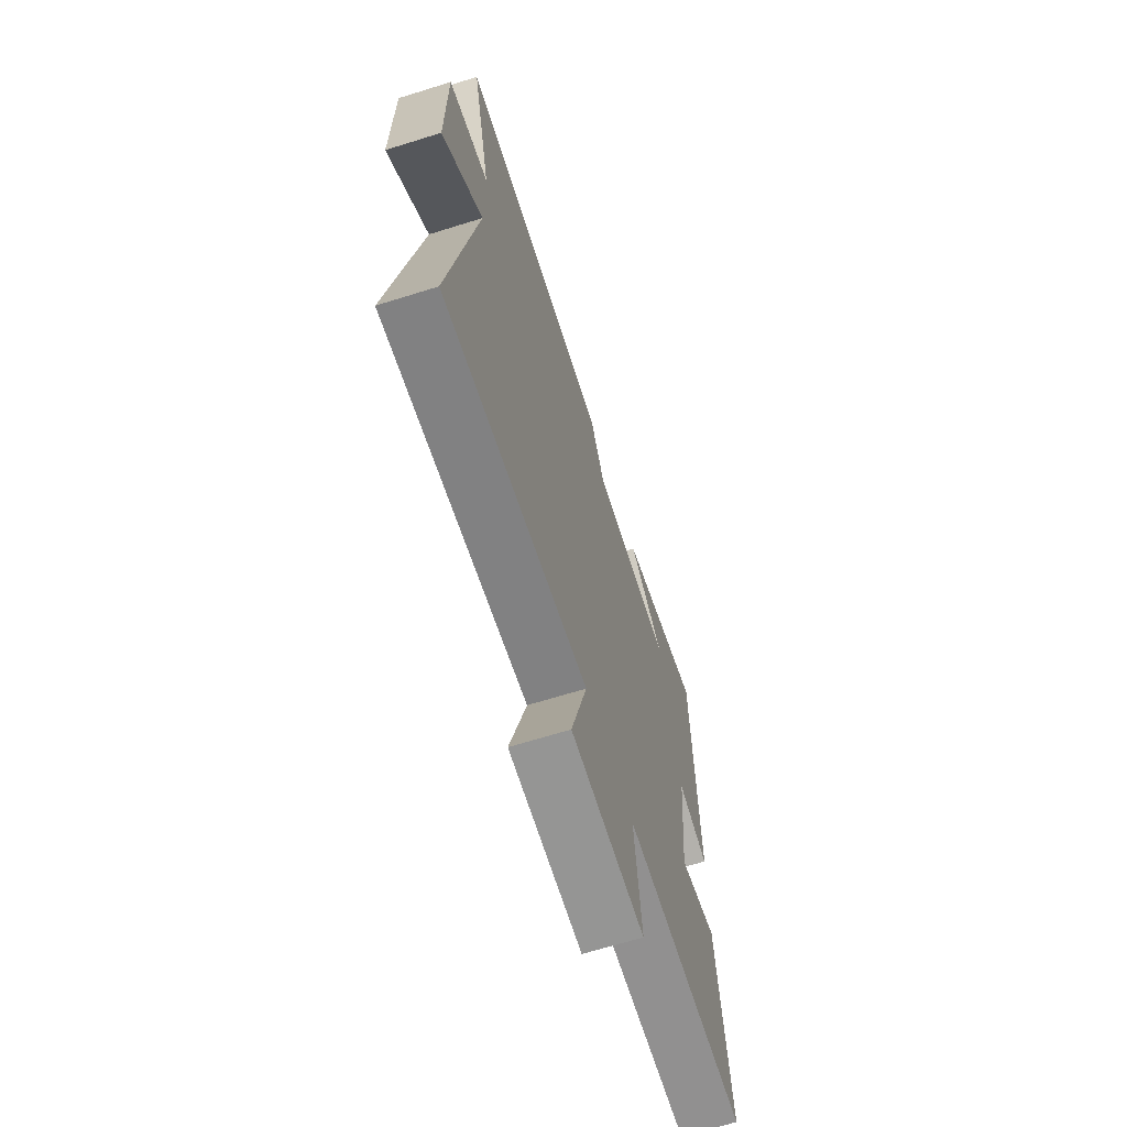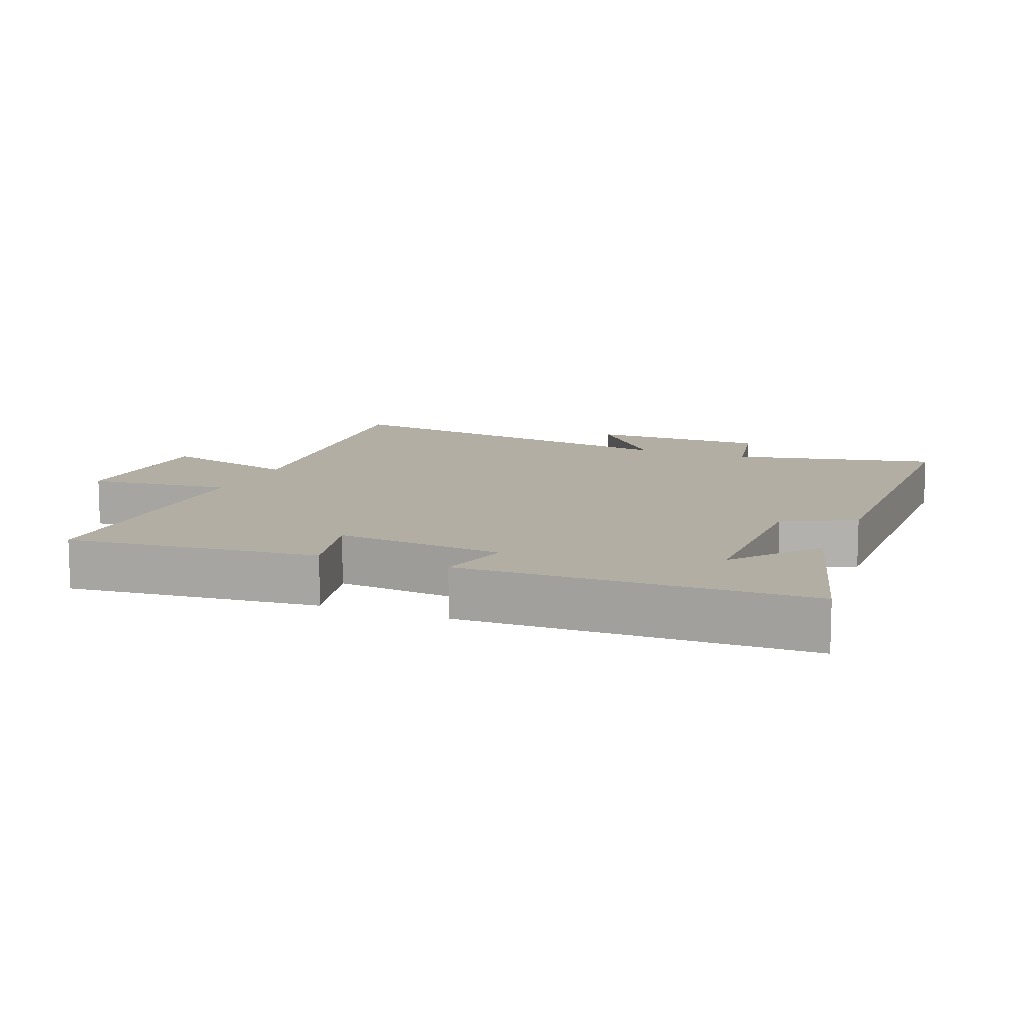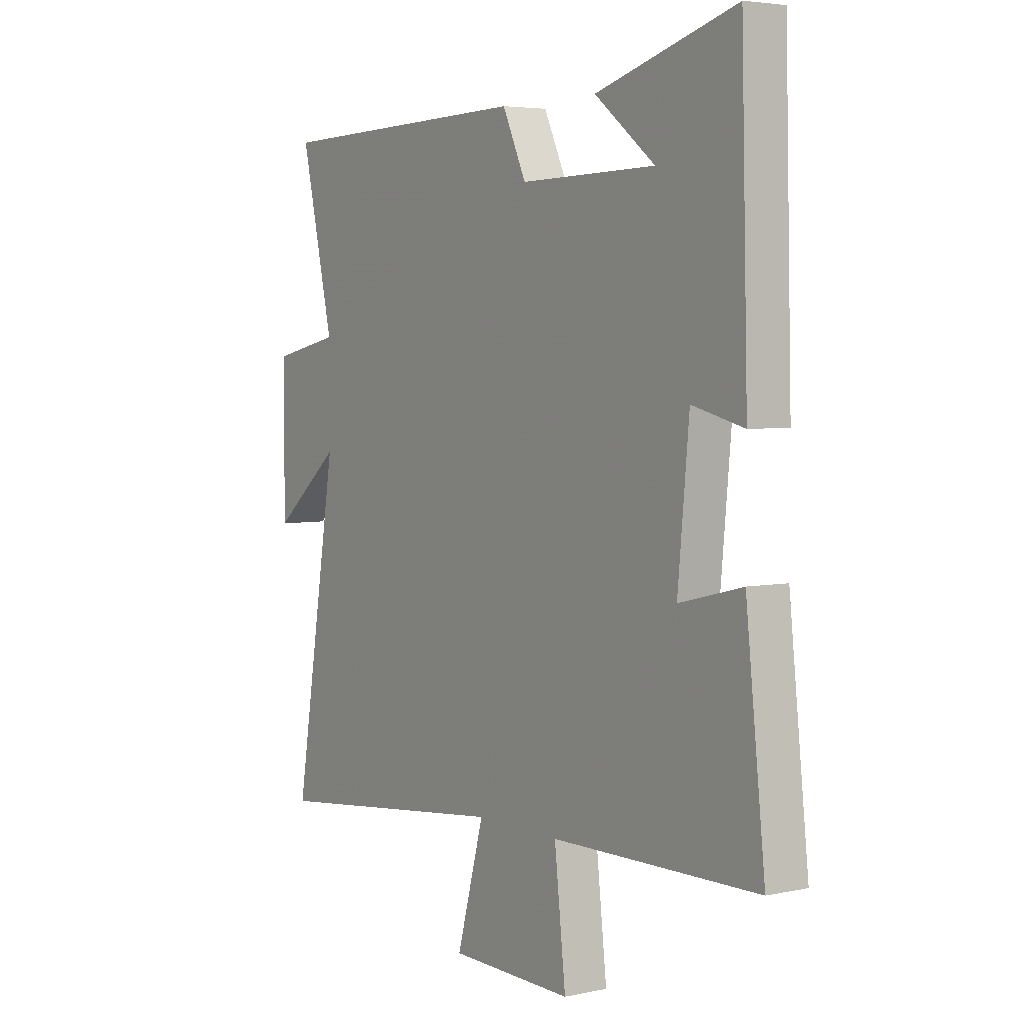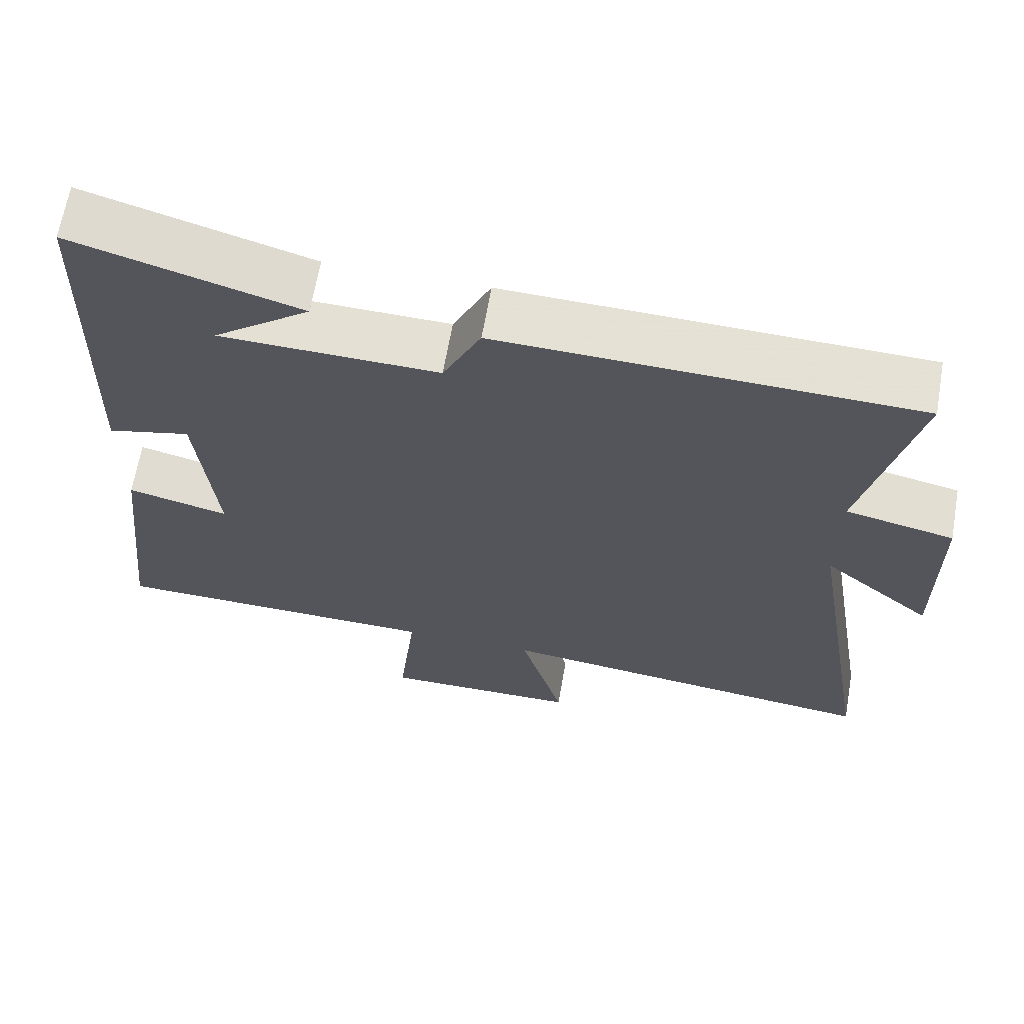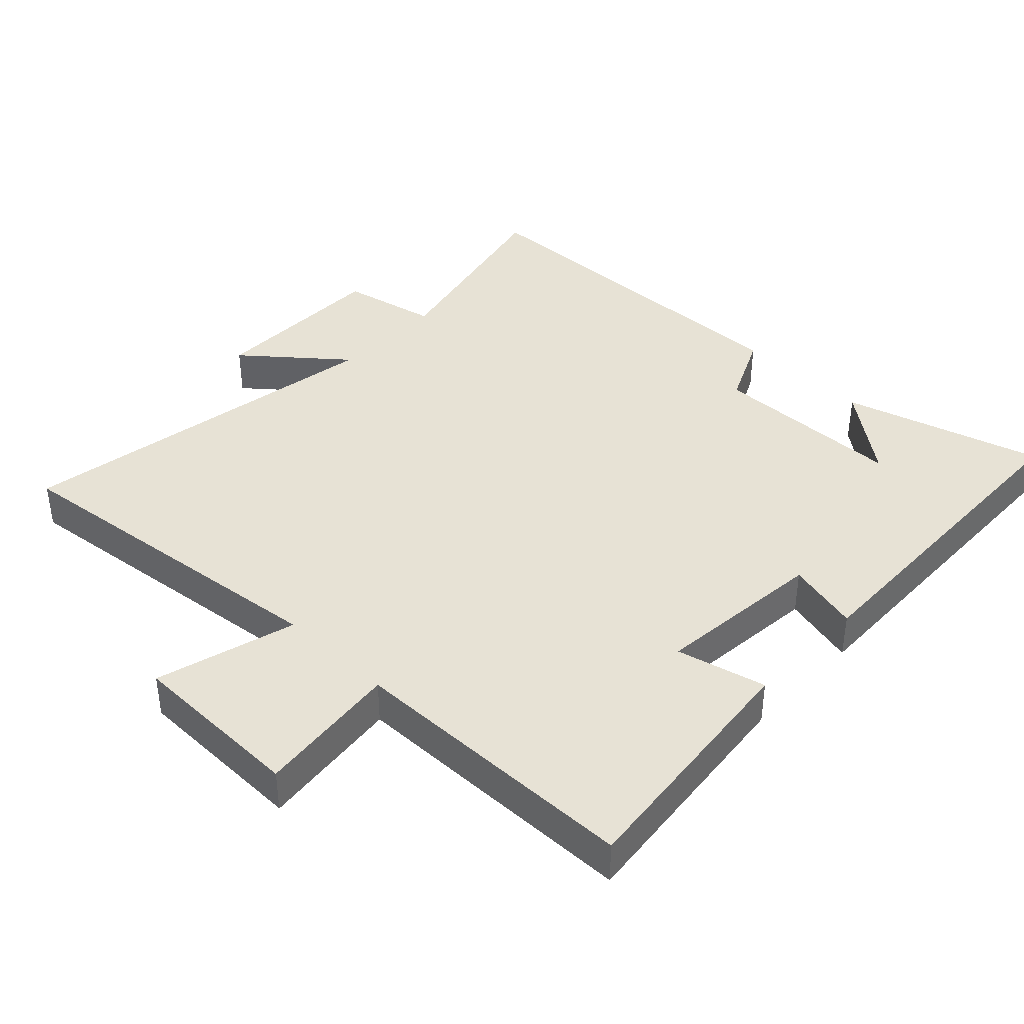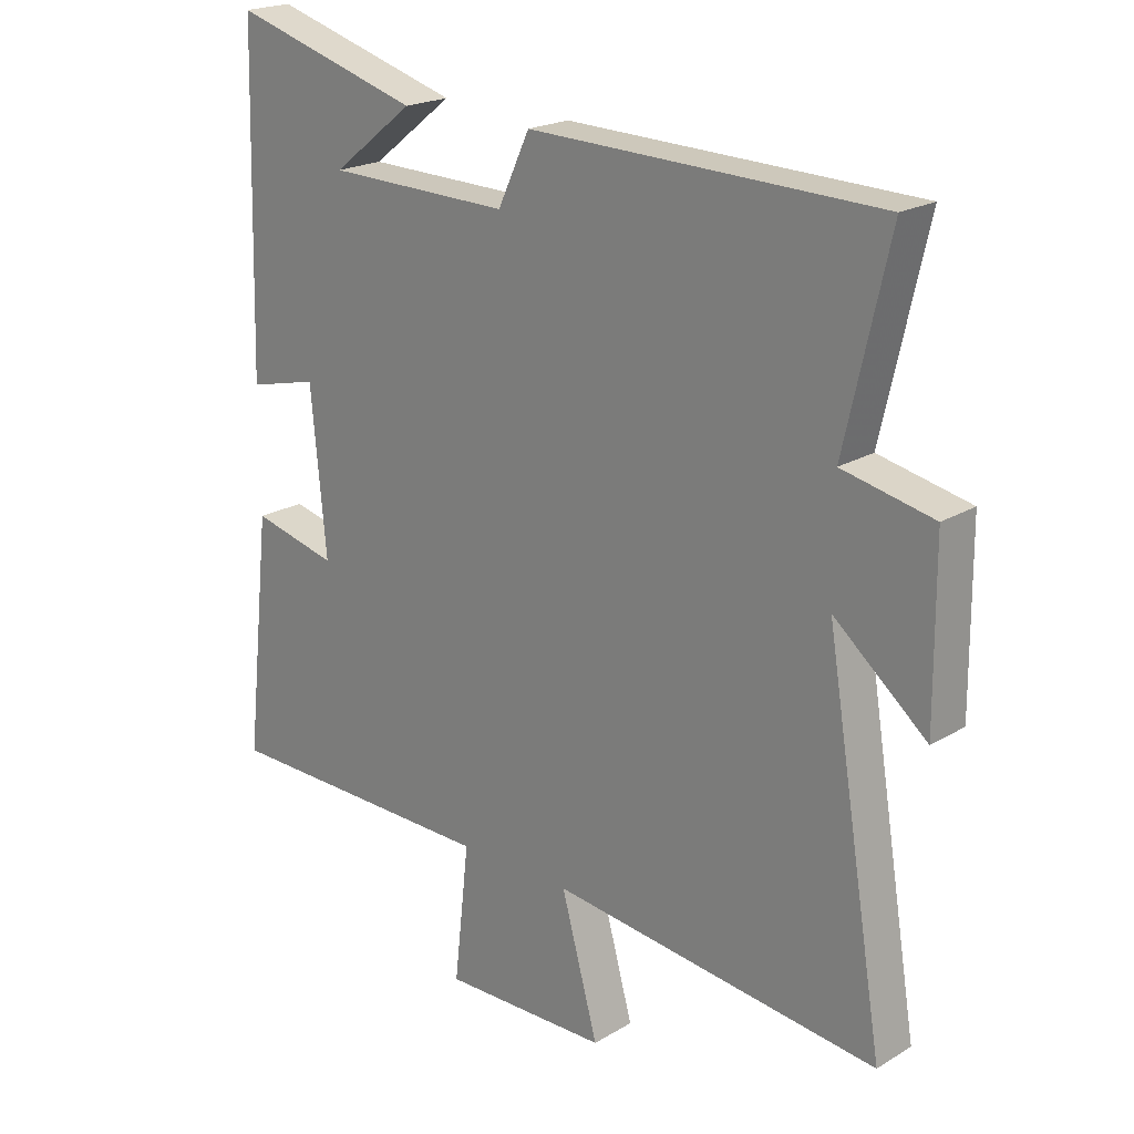
<metadata>
{"format":"obj","ext":"obj","renderer":"f3d","projection":"perspective","resolution":1024,"background":"white","views":[{"elev":-66.6,"azim":107.4,"up":"+Z"},{"elev":11.0,"azim":-67.6,"up":"+Y"},{"elev":4.3,"azim":-124.6,"up":"+Z"},{"elev":65.4,"azim":9.9,"up":"+Z"},{"elev":40.3,"azim":-136.2,"up":"+Y"},{"elev":20.7,"azim":42.9,"up":"+Z"}]}
</metadata>
<code>
v -0.486 0.07 0.587
v -0.189 0.07 0.5
v -0.317 0.07 0.4
v -0.029 0.07 0.394
v 0.021 0.07 0.5
v 0.569 0.07 0.485
v 0.5 0.07 0.182
v 0.643 0.07 0.151
v 0.645 0.07 -0.117
v 0.5 0.07 0.004
v 0.593 0.07 -0.56
v 0.078 0.07 -0.5
v 0.136 0.07 -0.71
v -0.126 0.07 -0.714
v -0.102 0.07 -0.5
v -0.541 0.07 -0.493
v -0.5 0.07 -0.119
v -0.366 0.07 -0.152
v -0.39 0.07 0.1
v -0.5 0.07 0.073
v -0.486 0 0.587
v -0.189 0 0.5
v -0.317 0 0.4
v -0.029 0 0.394
v 0.021 0 0.5
v 0.569 0 0.485
v 0.5 0 0.182
v 0.643 0 0.151
v 0.645 0 -0.117
v 0.5 0 0.004
v 0.593 0 -0.56
v 0.078 0 -0.5
v 0.136 0 -0.71
v -0.126 0 -0.714
v -0.102 0 -0.5
v -0.541 0 -0.493
v -0.5 0 -0.119
v -0.366 0 -0.152
v -0.39 0 0.1
v -0.5 0 0.073
f 19 20 1
f 15 16 17 18
f 15 18 19
f 12 13 14 15
f 12 15 19 1
f 10 11 12
f 7 8 9 10
f 7 10 12
f 4 5 6 7
f 3 4 7 12
f 1 2 3
f 1 3 12
f 21 40 39
f 38 37 36 35
f 39 38 35
f 35 34 33 32
f 21 39 35 32
f 32 31 30
f 30 29 28 27
f 32 30 27
f 27 26 25 24
f 32 27 24 23
f 23 22 21
f 32 23 21
f 1 21 22 2
f 2 22 23 3
f 3 23 24 4
f 4 24 25 5
f 5 25 26 6
f 6 26 27 7
f 7 27 28 8
f 8 28 29 9
f 9 29 30 10
f 10 30 31 11
f 11 31 32 12
f 12 32 33 13
f 13 33 34 14
f 14 34 35 15
f 15 35 36 16
f 16 36 37 17
f 17 37 38 18
f 18 38 39 19
f 19 39 40 20
f 20 40 21 1

</code>
